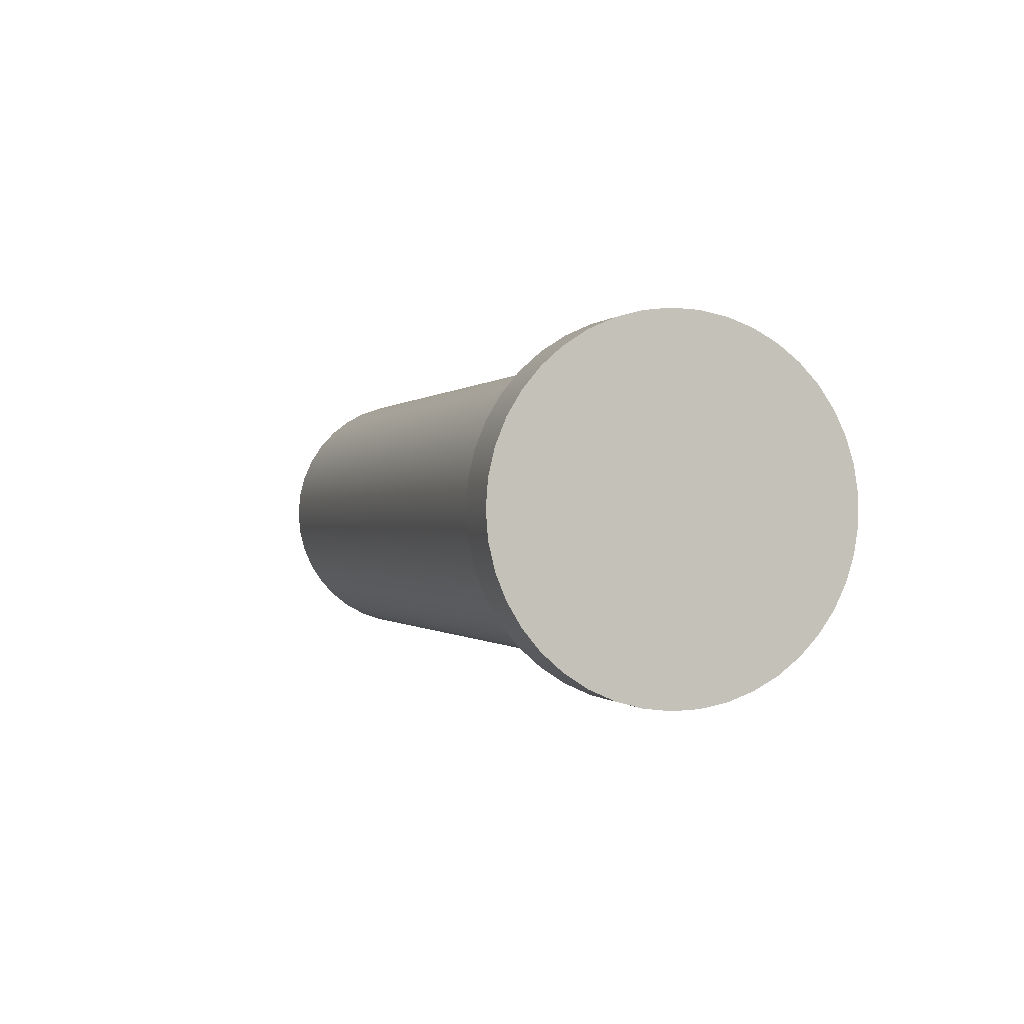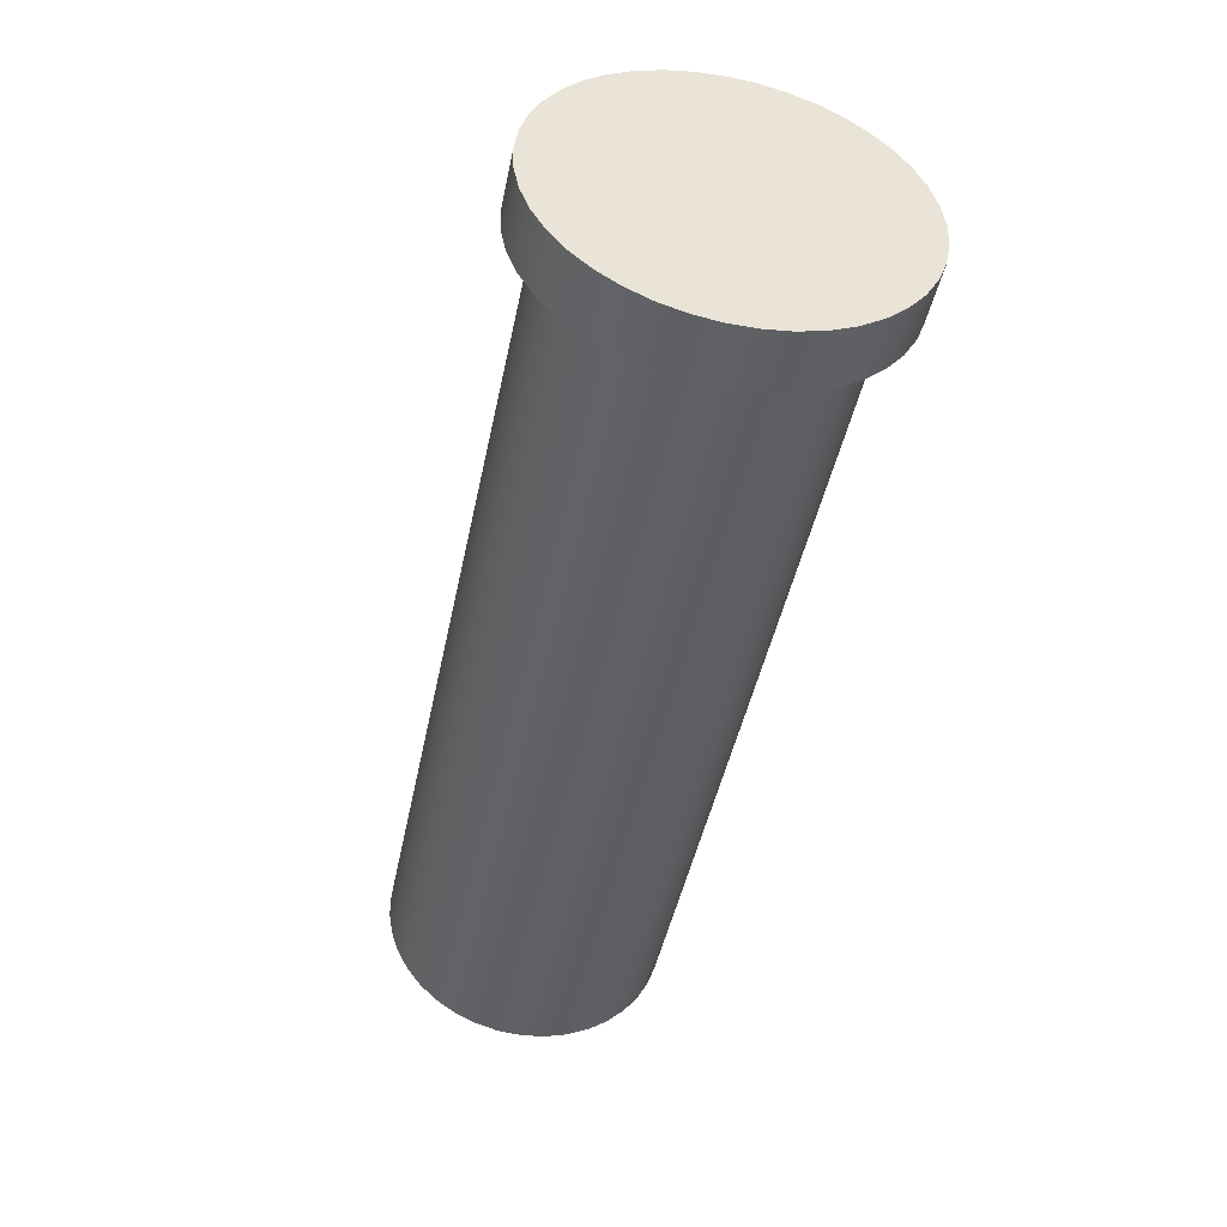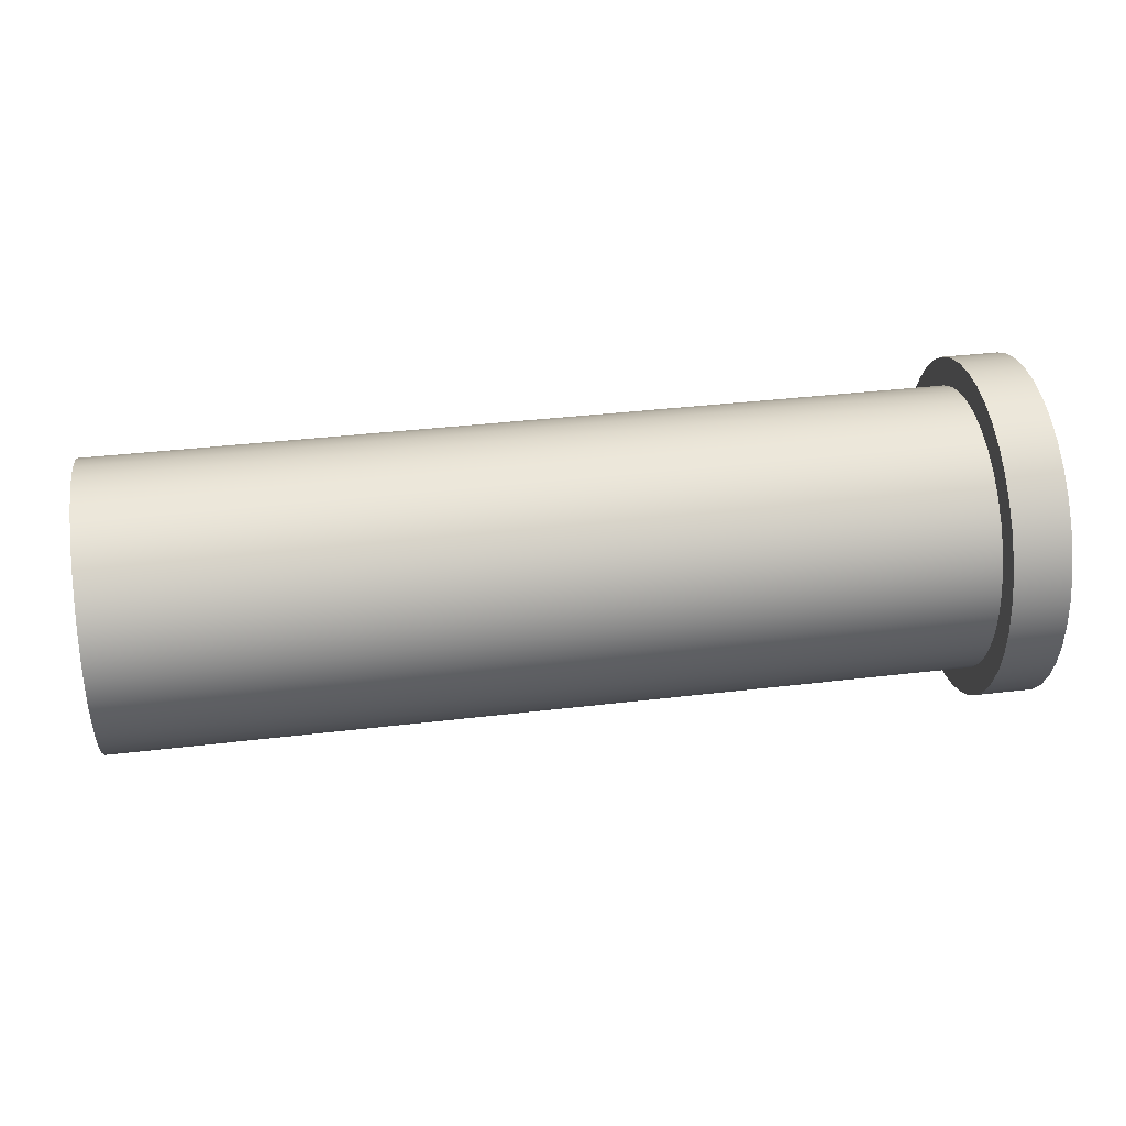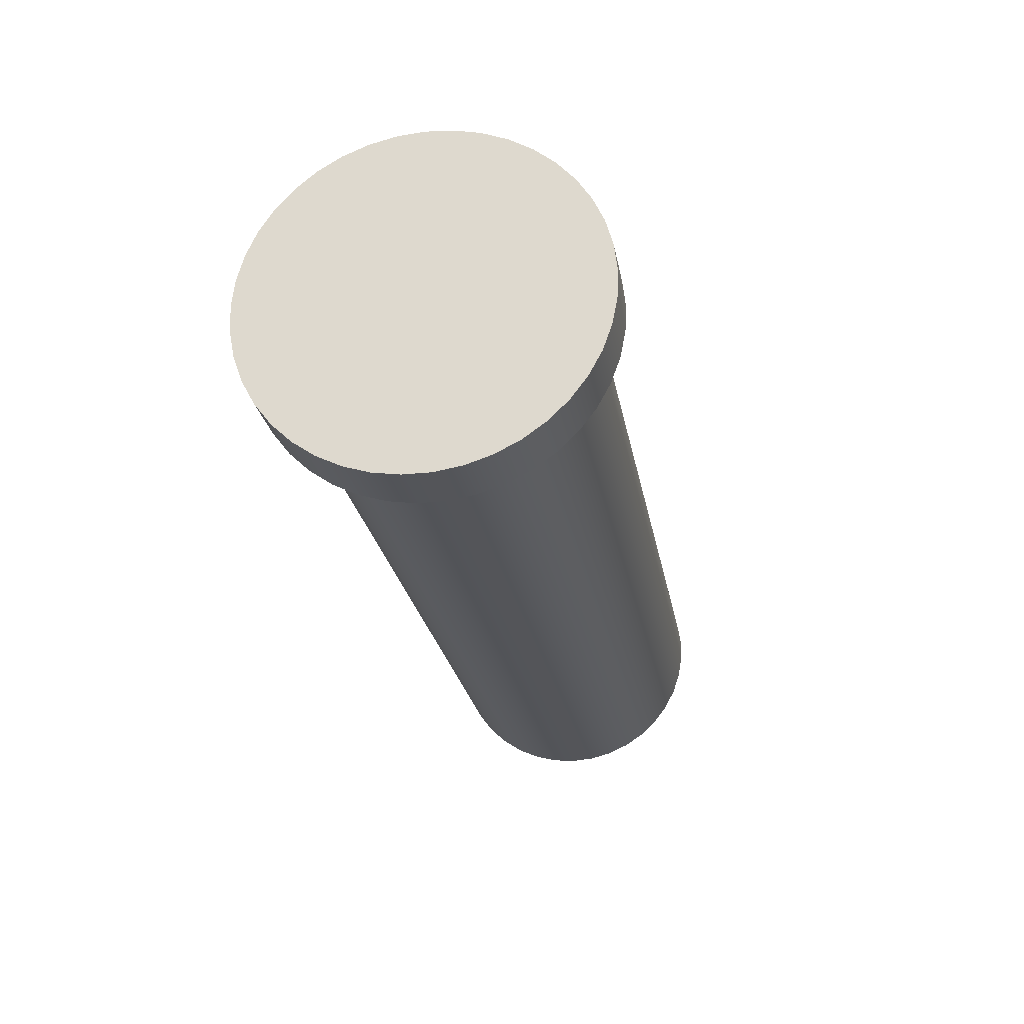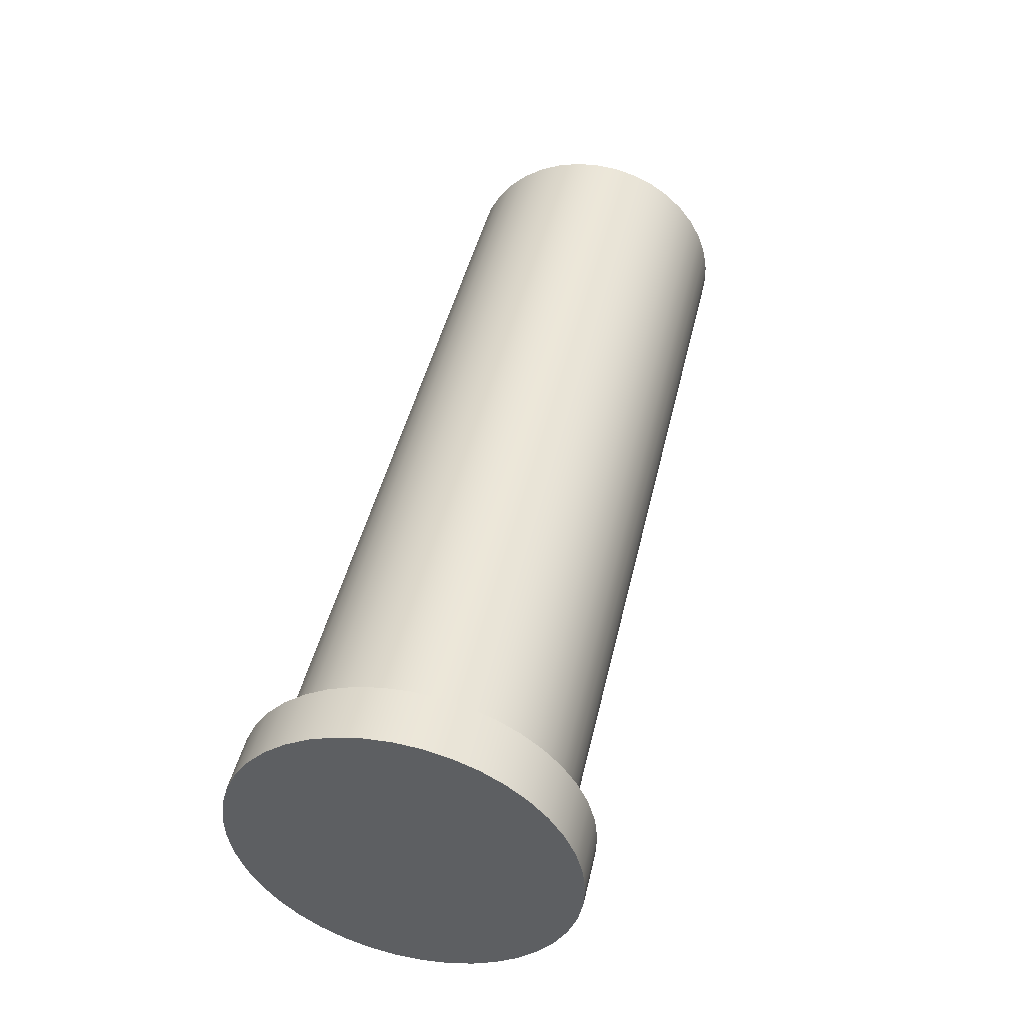
<metadata>
{"format":"obj","ext":"obj","renderer":"f3d","projection":"perspective","resolution":1024,"background":"white","views":[{"elev":-0.3,"azim":72.0,"up":"+Y"},{"elev":-46.1,"azim":78.4,"up":"+Z"},{"elev":37.3,"azim":-8.7,"up":"+Y"},{"elev":-24.6,"azim":99.9,"up":"+Z"},{"elev":45.2,"azim":102.8,"up":"+Z"}]}
</metadata>
<code>
v 1.5 -3.674e-17 0.3
v 1.5 0.04579 0.2965
v 1.5 0.09052 0.286
v 1.5 0.1331 0.2688
v 1.5 0.1726 0.2454
v 1.5 0.208 0.2162
v 1.5 0.2386 0.1819
v 1.5 0.2636 0.1433
v 1.5 0.2823 0.1014
v 1.5 0.2945 0.05712
v 1.5 0.2998 0.01149
v 1.5 0.298 -0.03441
v 1.5 0.2893 -0.07949
v 1.5 0.2738 -0.1227
v 1.5 0.2518 -0.1631
v 1.5 0.224 -0.1996
v 1.5 0.1909 -0.2314
v 1.5 0.1533 -0.2579
v 1.5 0.1121 -0.2783
v 1.5 0.06836 -0.2921
v 1.5 0.02296 -0.2991
v 1.5 -0.02296 -0.2991
v 1.5 -0.06836 -0.2921
v 1.5 -0.1121 -0.2783
v 1.5 -0.1533 -0.2579
v 1.5 -0.1909 -0.2314
v 1.5 -0.224 -0.1996
v 1.5 -0.2518 -0.1631
v 1.5 -0.2738 -0.1227
v 1.5 -0.2893 -0.07949
v 1.5 -0.298 -0.03441
v 1.5 -0.2998 0.01149
v 1.5 -0.2945 0.05712
v 1.5 -0.2823 0.1014
v 1.5 -0.2636 0.1433
v 1.5 -0.2386 0.1819
v 1.5 -0.208 0.2162
v 1.5 -0.1726 0.2454
v 1.5 -0.1331 0.2688
v 1.5 -0.09052 0.286
v 1.5 -0.04579 0.2965
v 1.5 -3.062e-17 0.25
v 1.5 -0.04115 0.2466
v 1.5 -0.08117 0.2365
v 1.5 -0.119 0.2199
v 1.5 -0.1536 0.1973
v 1.5 -0.1839 0.1693
v 1.5 -0.2093 0.1367
v 1.5 -0.2289 0.1004
v 1.5 -0.2424 0.06137
v 1.5 -0.2491 0.02064
v 1.5 -0.2491 -0.02064
v 1.5 -0.2424 -0.06137
v 1.5 -0.2289 -0.1004
v 1.5 -0.2093 -0.1367
v 1.5 -0.1839 -0.1693
v 1.5 -0.1536 -0.1973
v 1.5 -0.119 -0.2199
v 1.5 -0.08117 -0.2365
v 1.5 -0.04115 -0.2466
v 1.5 0 -0.25
v 1.5 0.04115 -0.2466
v 1.5 0.08117 -0.2365
v 1.5 0.119 -0.2199
v 1.5 0.1536 -0.1973
v 1.5 0.1839 -0.1693
v 1.5 0.2093 -0.1367
v 1.5 0.2289 -0.1004
v 1.5 0.2424 -0.06137
v 1.5 0.2491 -0.02064
v 1.5 0.2491 0.02064
v 1.5 0.2424 0.06137
v 1.5 0.2289 0.1004
v 1.5 0.2093 0.1367
v 1.5 0.1839 0.1693
v 1.5 0.1536 0.1973
v 1.5 0.119 0.2199
v 1.5 0.08117 0.2365
v 1.5 0.04115 0.2466
v 1.6 -3.674e-17 0.3
v 1.6 0.04579 0.2965
v 1.6 0.09052 0.286
v 1.6 0.1331 0.2688
v 1.6 0.1726 0.2454
v 1.6 0.208 0.2162
v 1.6 0.2386 0.1819
v 1.6 0.2636 0.1433
v 1.6 0.2823 0.1014
v 1.6 0.2945 0.05712
v 1.6 0.2998 0.01149
v 1.6 0.298 -0.03441
v 1.6 0.2893 -0.07949
v 1.6 0.2738 -0.1227
v 1.6 0.2518 -0.1631
v 1.6 0.224 -0.1996
v 1.6 0.1909 -0.2314
v 1.6 0.1533 -0.2579
v 1.6 0.1121 -0.2783
v 1.6 0.06836 -0.2921
v 1.6 0.02296 -0.2991
v 1.6 -0.02296 -0.2991
v 1.6 -0.06836 -0.2921
v 1.6 -0.1121 -0.2783
v 1.6 -0.1533 -0.2579
v 1.6 -0.1909 -0.2314
v 1.6 -0.224 -0.1996
v 1.6 -0.2518 -0.1631
v 1.6 -0.2738 -0.1227
v 1.6 -0.2893 -0.07949
v 1.6 -0.298 -0.03441
v 1.6 -0.2998 0.01149
v 1.6 -0.2945 0.05712
v 1.6 -0.2823 0.1014
v 1.6 -0.2636 0.1433
v 1.6 -0.2386 0.1819
v 1.6 -0.208 0.2162
v 1.6 -0.1726 0.2454
v 1.6 -0.1331 0.2688
v 1.6 -0.09052 0.286
v 1.6 -0.04579 0.2965
v 1.5 -3.674e-17 0.3
v 1.5 -0.04579 0.2965
v 1.5 -0.09052 0.286
v 1.5 -0.1331 0.2688
v 1.5 -0.1726 0.2454
v 1.5 -0.208 0.2162
v 1.5 -0.2386 0.1819
v 1.5 -0.2636 0.1433
v 1.5 -0.2823 0.1014
v 1.5 -0.2945 0.05712
v 1.5 -0.2998 0.01149
v 1.5 -0.298 -0.03441
v 1.5 -0.2893 -0.07949
v 1.5 -0.2738 -0.1227
v 1.5 -0.2518 -0.1631
v 1.5 -0.224 -0.1996
v 1.5 -0.1909 -0.2314
v 1.5 -0.1533 -0.2579
v 1.5 -0.1121 -0.2783
v 1.5 -0.06836 -0.2921
v 1.5 -0.02296 -0.2991
v 1.5 0.02296 -0.2991
v 1.5 0.06836 -0.2921
v 1.5 0.1121 -0.2783
v 1.5 0.1533 -0.2579
v 1.5 0.1909 -0.2314
v 1.5 0.224 -0.1996
v 1.5 0.2518 -0.1631
v 1.5 0.2738 -0.1227
v 1.5 0.2893 -0.07949
v 1.5 0.298 -0.03441
v 1.5 0.2998 0.01149
v 1.5 0.2945 0.05712
v 1.5 0.2823 0.1014
v 1.5 0.2636 0.1433
v 1.5 0.2386 0.1819
v 1.5 0.208 0.2162
v 1.5 0.1726 0.2454
v 1.5 0.1331 0.2688
v 1.5 0.09052 0.286
v 1.5 0.04579 0.2965
v 1.5 -3.674e-17 0.3
v 1.6 -3.674e-17 0.3
v 1.6 -3.674e-17 0.3
v 1.6 -0.04579 0.2965
v 1.6 -0.09052 0.286
v 1.6 -0.1331 0.2688
v 1.6 -0.1726 0.2454
v 1.6 -0.208 0.2162
v 1.6 -0.2386 0.1819
v 1.6 -0.2636 0.1433
v 1.6 -0.2823 0.1014
v 1.6 -0.2945 0.05712
v 1.6 -0.2998 0.01149
v 1.6 -0.298 -0.03441
v 1.6 -0.2893 -0.07949
v 1.6 -0.2738 -0.1227
v 1.6 -0.2518 -0.1631
v 1.6 -0.224 -0.1996
v 1.6 -0.1909 -0.2314
v 1.6 -0.1533 -0.2579
v 1.6 -0.1121 -0.2783
v 1.6 -0.06836 -0.2921
v 1.6 -0.02296 -0.2991
v 1.6 0.02296 -0.2991
v 1.6 0.06836 -0.2921
v 1.6 0.1121 -0.2783
v 1.6 0.1533 -0.2579
v 1.6 0.1909 -0.2314
v 1.6 0.224 -0.1996
v 1.6 0.2518 -0.1631
v 1.6 0.2738 -0.1227
v 1.6 0.2893 -0.07949
v 1.6 0.298 -0.03441
v 1.6 0.2998 0.01149
v 1.6 0.2945 0.05712
v 1.6 0.2823 0.1014
v 1.6 0.2636 0.1433
v 1.6 0.2386 0.1819
v 1.6 0.208 0.2162
v 1.6 0.1726 0.2454
v 1.6 0.1331 0.2688
v 1.6 0.09052 0.286
v 1.6 0.04579 0.2965
v 1.5 -3.062e-17 0.25
v 1.5 0.04115 0.2466
v 1.5 0.08117 0.2365
v 1.5 0.119 0.2199
v 1.5 0.1536 0.1973
v 1.5 0.1839 0.1693
v 1.5 0.2093 0.1367
v 1.5 0.2289 0.1004
v 1.5 0.2424 0.06137
v 1.5 0.2491 0.02064
v 1.5 0.2491 -0.02064
v 1.5 0.2424 -0.06137
v 1.5 0.2289 -0.1004
v 1.5 0.2093 -0.1367
v 1.5 0.1839 -0.1693
v 1.5 0.1536 -0.1973
v 1.5 0.119 -0.2199
v 1.5 0.08117 -0.2365
v 1.5 0.04115 -0.2466
v 1.5 0 -0.25
v 1.5 -0.04115 -0.2466
v 1.5 -0.08117 -0.2365
v 1.5 -0.119 -0.2199
v 1.5 -0.1536 -0.1973
v 1.5 -0.1839 -0.1693
v 1.5 -0.2093 -0.1367
v 1.5 -0.2289 -0.1004
v 1.5 -0.2424 -0.06137
v 1.5 -0.2491 -0.02064
v 1.5 -0.2491 0.02064
v 1.5 -0.2424 0.06137
v 1.5 -0.2289 0.1004
v 1.5 -0.2093 0.1367
v 1.5 -0.1839 0.1693
v 1.5 -0.1536 0.1973
v 1.5 -0.119 0.2199
v 1.5 -0.08117 0.2365
v 1.5 -0.04115 0.2466
v 0 -3.062e-17 0.25
v 0 -0.04115 0.2466
v 0 -0.08117 0.2365
v 0 -0.119 0.2199
v 0 -0.1536 0.1973
v 0 -0.1839 0.1693
v 0 -0.2093 0.1367
v 0 -0.2289 0.1004
v 0 -0.2424 0.06137
v 0 -0.2491 0.02064
v 0 -0.2491 -0.02064
v 0 -0.2424 -0.06137
v 0 -0.2289 -0.1004
v 0 -0.2093 -0.1367
v 0 -0.1839 -0.1693
v 0 -0.1536 -0.1973
v 0 -0.119 -0.2199
v 0 -0.08117 -0.2365
v 0 -0.04115 -0.2466
v 0 0 -0.25
v 0 0.04115 -0.2466
v 0 0.08117 -0.2365
v 0 0.119 -0.2199
v 0 0.1536 -0.1973
v 0 0.1839 -0.1693
v 0 0.2093 -0.1367
v 0 0.2289 -0.1004
v 0 0.2424 -0.06137
v 0 0.2491 -0.02064
v 0 0.2491 0.02064
v 0 0.2424 0.06137
v 0 0.2289 0.1004
v 0 0.2093 0.1367
v 0 0.1839 0.1693
v 0 0.1536 0.1973
v 0 0.119 0.2199
v 0 0.08117 0.2365
v 0 0.04115 0.2466
v 0 -3.062e-17 0.25
v 1.5 -3.062e-17 0.25
v 0 -3.062e-17 0.25
v 0 0.04115 0.2466
v 0 0.08117 0.2365
v 0 0.119 0.2199
v 0 0.1536 0.1973
v 0 0.1839 0.1693
v 0 0.2093 0.1367
v 0 0.2289 0.1004
v 0 0.2424 0.06137
v 0 0.2491 0.02064
v 0 0.2491 -0.02064
v 0 0.2424 -0.06137
v 0 0.2289 -0.1004
v 0 0.2093 -0.1367
v 0 0.1839 -0.1693
v 0 0.1536 -0.1973
v 0 0.119 -0.2199
v 0 0.08117 -0.2365
v 0 0.04115 -0.2466
v 0 0 -0.25
v 0 -0.04115 -0.2466
v 0 -0.08117 -0.2365
v 0 -0.119 -0.2199
v 0 -0.1536 -0.1973
v 0 -0.1839 -0.1693
v 0 -0.2093 -0.1367
v 0 -0.2289 -0.1004
v 0 -0.2424 -0.06137
v 0 -0.2491 -0.02064
v 0 -0.2491 0.02064
v 0 -0.2424 0.06137
v 0 -0.2289 0.1004
v 0 -0.2093 0.1367
v 0 -0.1839 0.1693
v 0 -0.1536 0.1973
v 0 -0.119 0.2199
v 0 -0.08117 0.2365
v 0 -0.04115 0.2466
g 46a78bcc-e2c9-11ea-be01-54bf646e7e1f
f 41 1 42
f 42 1 2
f 42 2 79
f 79 2 3
f 79 3 78
f 78 3 4
f 78 4 77
f 77 4 5
f 77 5 76
f 76 5 6
f 76 6 75
f 75 6 7
f 75 7 74
f 74 7 8
f 74 8 73
f 73 8 9
f 73 9 72
f 72 9 10
f 72 10 71
f 71 10 11
f 71 11 70
f 70 11 12
f 70 12 69
f 69 12 13
f 69 13 68
f 68 13 14
f 68 14 67
f 67 14 15
f 67 15 16
f 67 16 66
f 66 16 17
f 66 17 65
f 65 17 18
f 65 18 64
f 64 18 19
f 64 19 63
f 63 19 20
f 63 20 62
f 62 20 21
f 62 21 61
f 61 21 22
f 61 22 60
f 60 22 23
f 60 23 59
f 59 23 24
f 59 24 58
f 58 24 25
f 58 25 57
f 57 25 26
f 57 26 56
f 56 26 27
f 56 27 55
f 55 27 28
f 55 28 29
f 55 29 54
f 54 29 30
f 54 30 53
f 53 30 31
f 53 31 52
f 52 31 32
f 52 32 51
f 51 32 33
f 51 33 50
f 50 33 34
f 50 34 49
f 49 34 35
f 49 35 48
f 48 35 36
f 48 36 47
f 47 36 37
f 47 37 46
f 46 37 38
f 46 38 45
f 45 38 39
f 45 39 44
f 44 39 40
f 44 40 43
f 43 40 41
f 43 41 42
g 46aac046-e2c9-11ea-b173-54bf646e7e1f
f 81 161 80
f 80 161 162
f 163 121 120
f 120 121 122
f 120 122 119
f 119 122 123
f 119 123 118
f 118 123 124
f 118 124 117
f 117 124 125
f 117 125 116
f 116 125 126
f 116 126 115
f 115 126 127
f 115 127 114
f 114 127 128
f 114 128 113
f 113 128 129
f 113 129 112
f 112 129 130
f 112 130 111
f 111 130 131
f 111 131 110
f 110 131 132
f 110 132 109
f 109 132 133
f 109 133 108
f 108 133 134
f 108 134 107
f 107 134 135
f 107 135 106
f 106 135 136
f 106 136 105
f 105 136 137
f 105 137 104
f 104 137 138
f 104 138 103
f 103 138 139
f 103 139 102
f 102 139 140
f 102 140 101
f 101 140 141
f 101 141 100
f 100 141 142
f 100 142 99
f 99 142 143
f 99 143 98
f 98 143 144
f 98 144 97
f 97 144 145
f 97 145 96
f 96 145 146
f 96 146 95
f 95 146 147
f 95 147 94
f 94 147 148
f 94 148 93
f 93 148 149
f 93 149 92
f 92 149 150
f 92 150 91
f 91 150 151
f 91 151 90
f 90 151 152
f 90 152 89
f 89 152 153
f 89 153 88
f 88 153 154
f 88 154 87
f 87 154 155
f 87 155 86
f 86 155 156
f 86 156 85
f 85 156 157
f 85 157 84
f 84 157 158
f 84 158 83
f 83 158 159
f 83 159 82
f 82 159 160
f 82 160 81
f 81 160 161
g 46adcda2-e2c9-11ea-a599-54bf646e7e1f
f 165 184 164
f 164 184 185
f 164 185 204
f 204 185 186
f 204 186 203
f 203 186 187
f 203 187 202
f 202 187 188
f 202 188 201
f 201 188 189
f 201 189 200
f 200 189 190
f 200 190 199
f 199 190 191
f 199 191 198
f 198 191 192
f 198 192 197
f 197 192 193
f 197 193 196
f 196 193 194
f 196 194 195
f 184 165 183
f 183 165 166
f 183 166 182
f 182 166 167
f 182 167 181
f 181 167 168
f 181 168 180
f 180 168 169
f 180 169 179
f 179 169 170
f 179 170 178
f 178 170 171
f 178 171 177
f 177 171 172
f 177 172 176
f 176 172 173
f 176 173 175
f 175 173 174
g 465c5182-e2c9-11ea-b806-54bf646e7e1f
f 206 280 205
f 205 280 281
f 282 243 242
f 242 243 244
f 242 244 241
f 241 244 245
f 241 245 240
f 240 245 246
f 240 246 239
f 239 246 247
f 239 247 238
f 238 247 248
f 238 248 237
f 237 248 249
f 237 249 236
f 236 249 250
f 236 250 235
f 235 250 251
f 235 251 234
f 234 251 252
f 234 252 233
f 233 252 253
f 233 253 232
f 232 253 254
f 232 254 231
f 231 254 255
f 231 255 230
f 230 255 256
f 230 256 229
f 229 256 257
f 229 257 228
f 228 257 258
f 228 258 227
f 227 258 259
f 227 259 226
f 226 259 260
f 226 260 225
f 225 260 261
f 225 261 224
f 224 261 262
f 224 262 223
f 223 262 263
f 223 263 222
f 222 263 264
f 222 264 221
f 221 264 265
f 221 265 220
f 220 265 266
f 220 266 219
f 219 266 267
f 219 267 218
f 218 267 268
f 218 268 217
f 217 268 269
f 217 269 216
f 216 269 270
f 216 270 215
f 215 270 271
f 215 271 214
f 214 271 272
f 214 272 213
f 213 272 273
f 213 273 212
f 212 273 274
f 212 274 211
f 211 274 275
f 211 275 210
f 210 275 276
f 210 276 209
f 209 276 277
f 209 277 208
f 208 277 278
f 208 278 207
f 207 278 279
f 207 279 206
f 206 279 280
g 4662ba38-e2c9-11ea-904a-54bf646e7e1f
f 284 301 283
f 283 301 302
f 283 302 320
f 320 302 303
f 320 303 319
f 319 303 304
f 319 304 318
f 318 304 305
f 318 305 317
f 317 305 306
f 317 306 316
f 316 306 307
f 316 307 315
f 315 307 308
f 315 308 314
f 314 308 309
f 314 309 313
f 313 309 310
f 313 310 312
f 312 310 311
f 301 284 300
f 300 284 285
f 300 285 299
f 299 285 286
f 299 286 298
f 298 286 287
f 298 287 297
f 297 287 288
f 297 288 296
f 296 288 289
f 296 289 295
f 295 289 290
f 295 290 294
f 294 290 291
f 294 291 293
f 293 291 292

</code>
